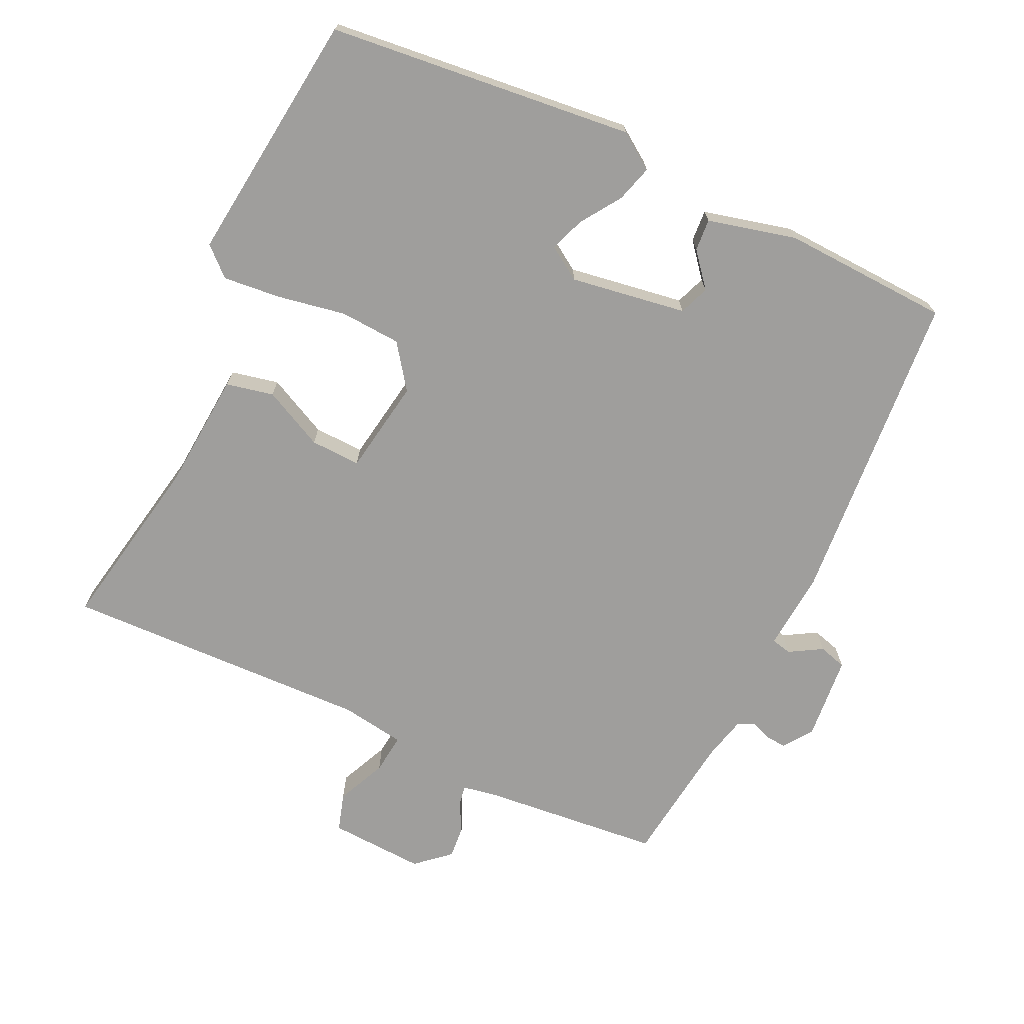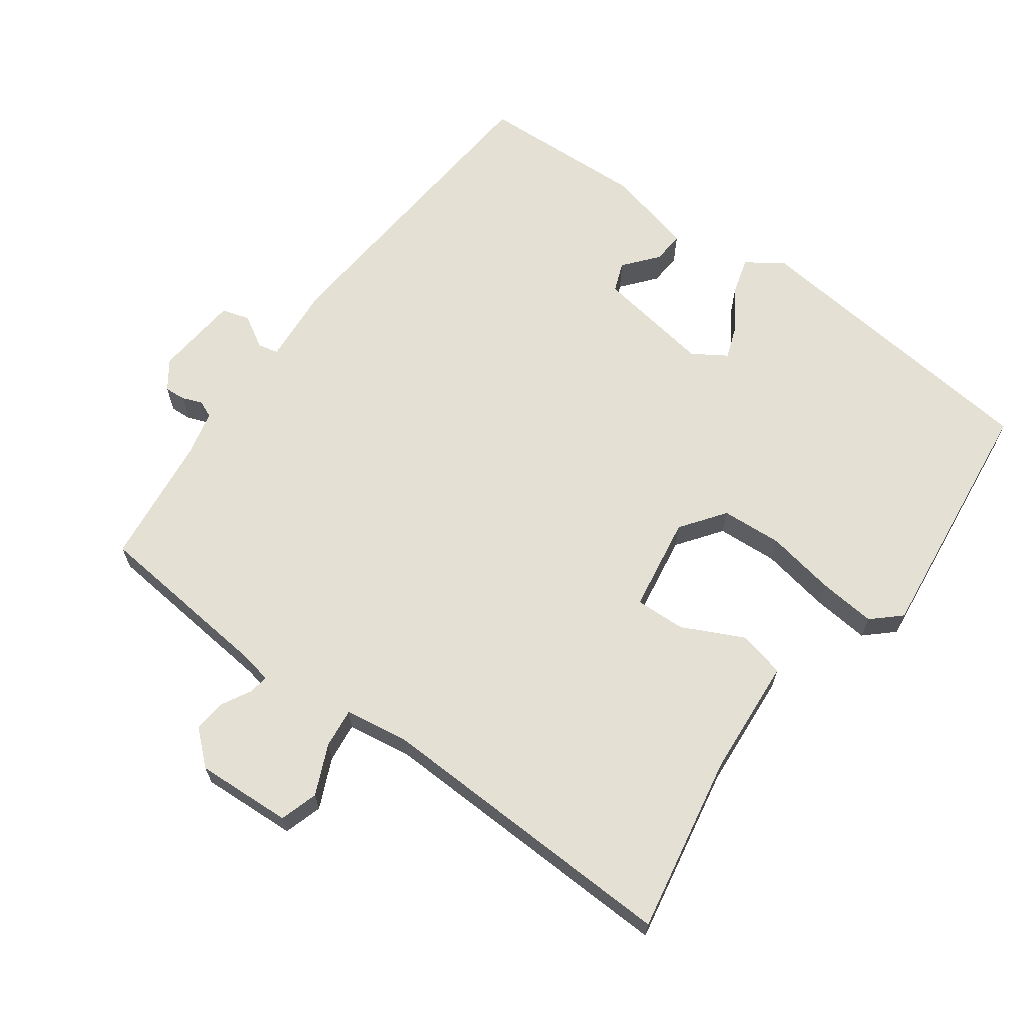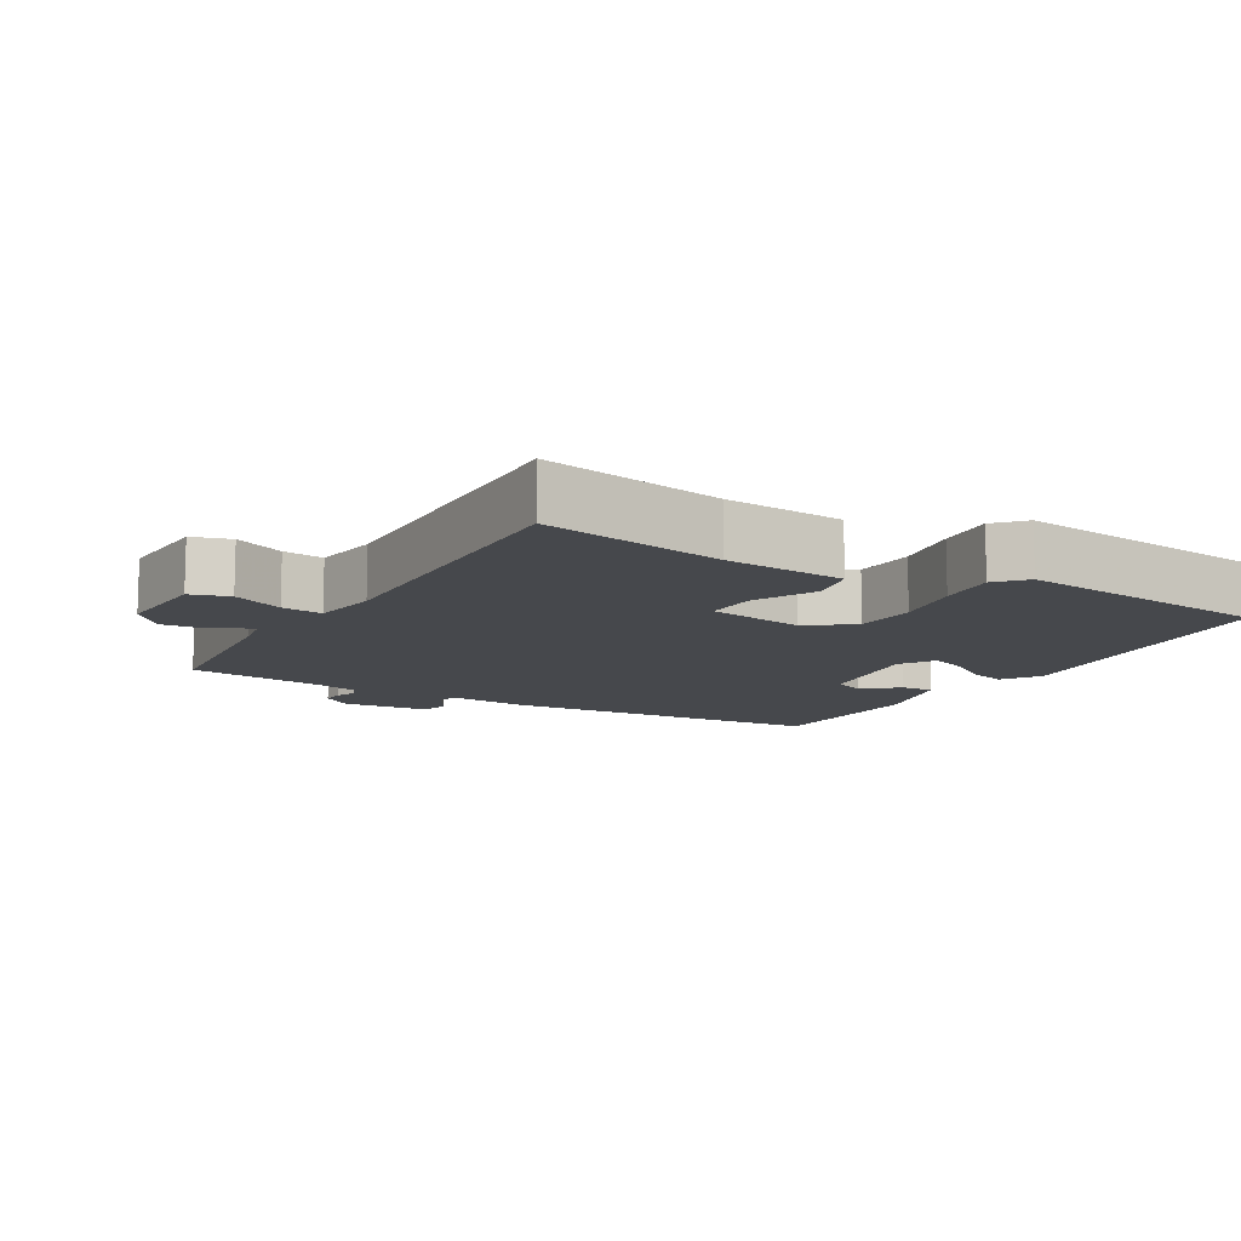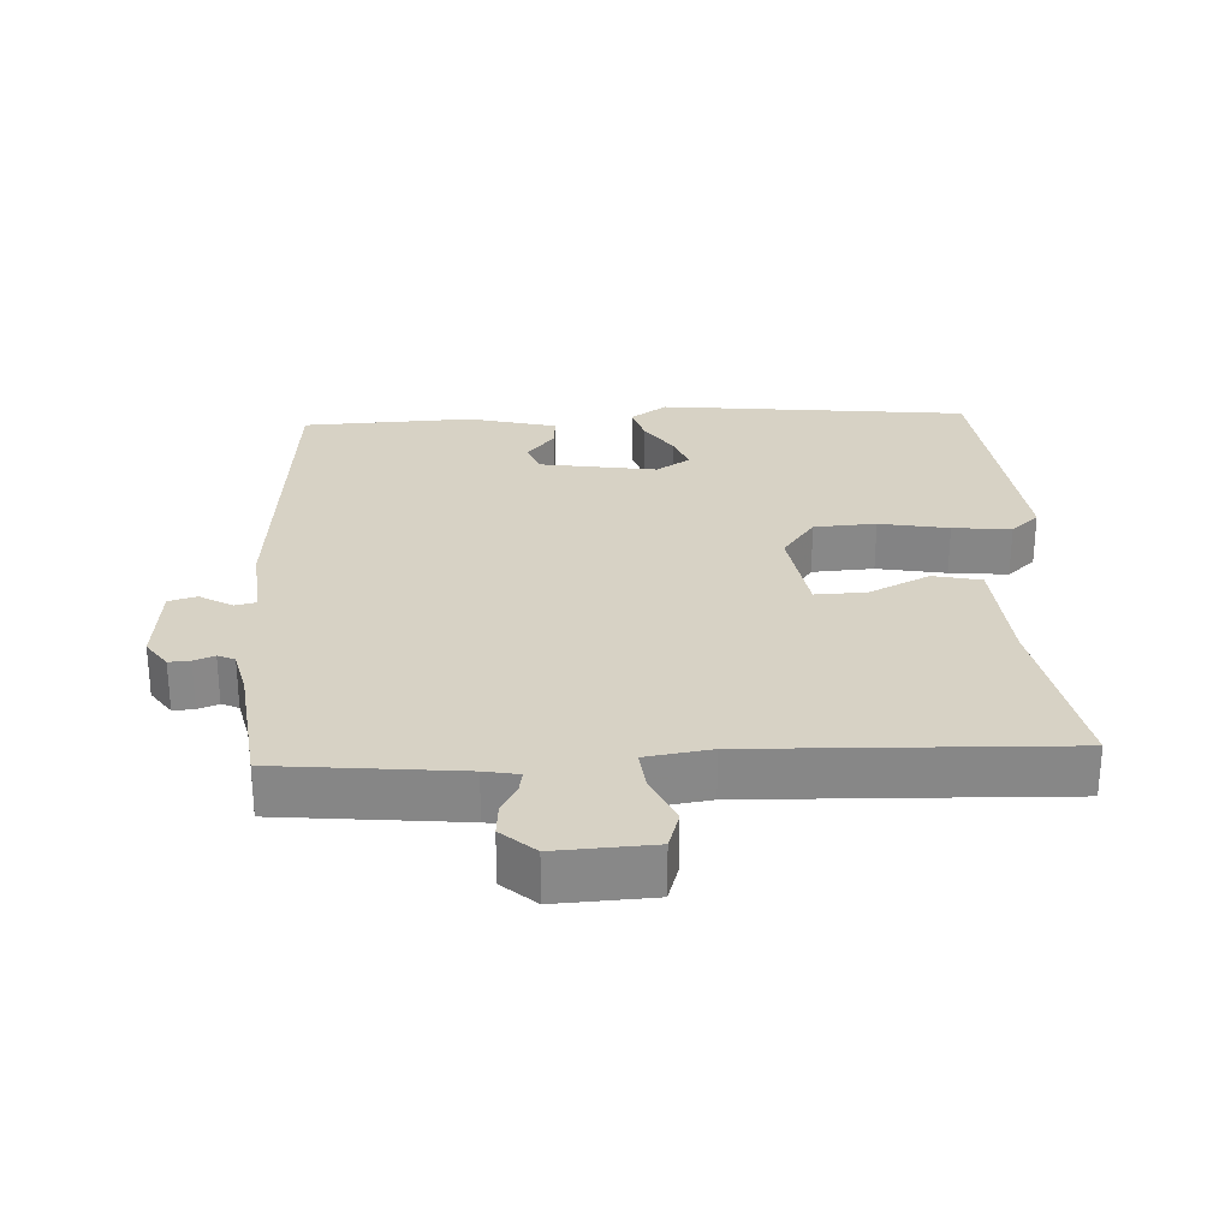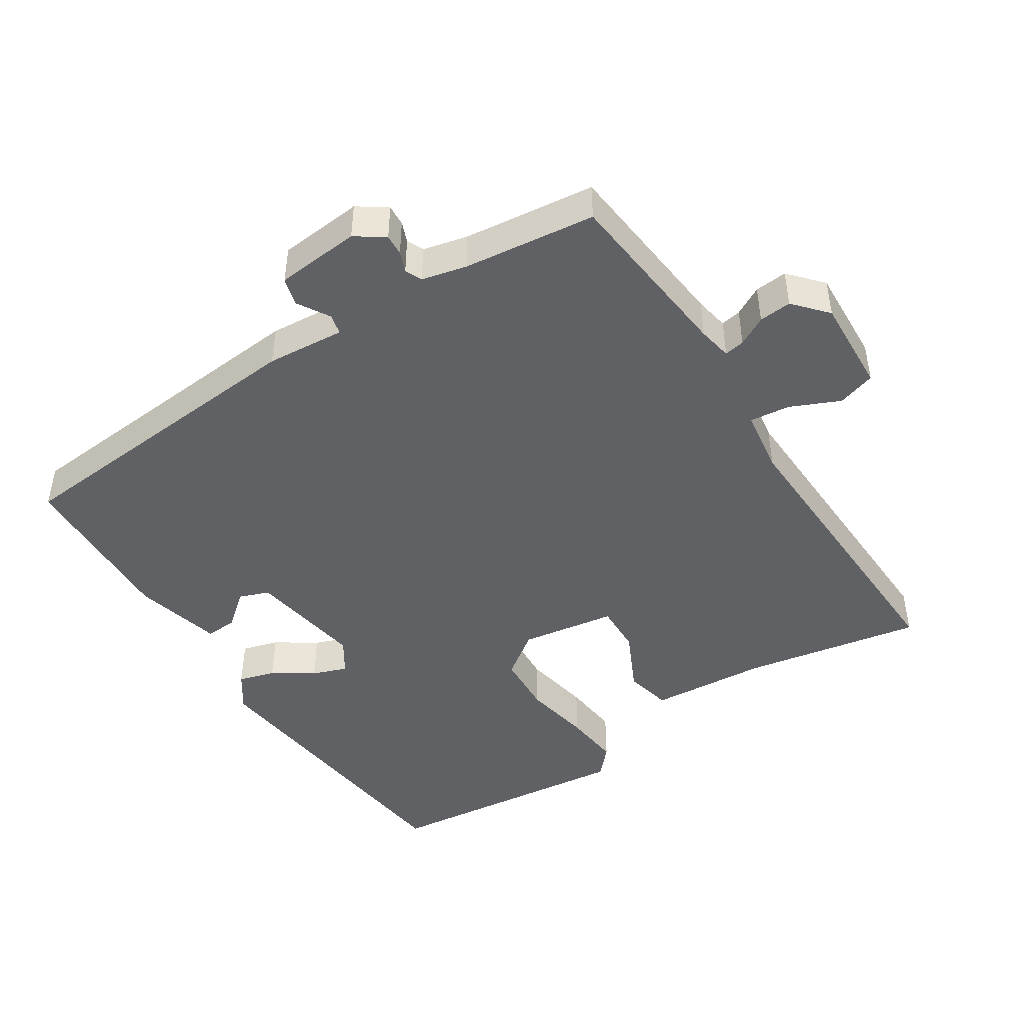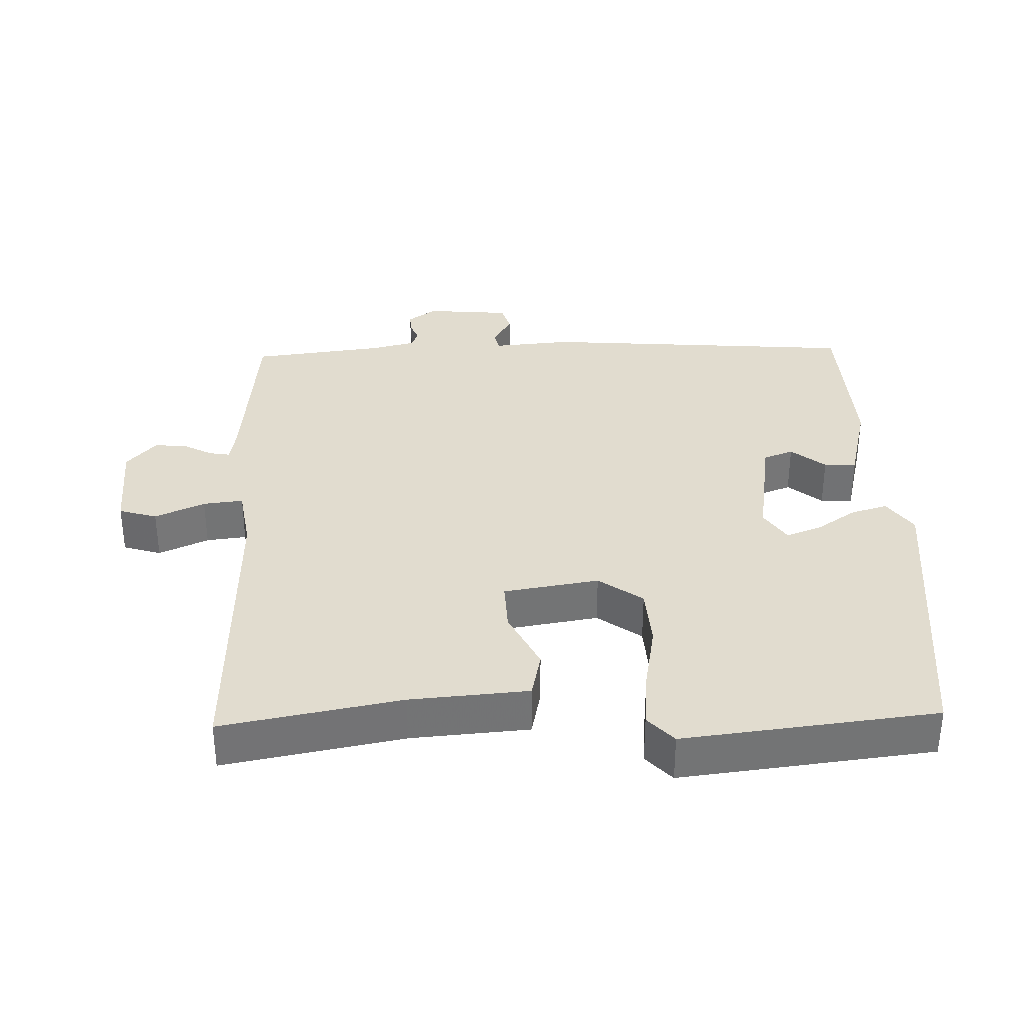
<metadata>
{"format":"obj","ext":"obj","renderer":"f3d","projection":"perspective","resolution":1024,"background":"white","views":[{"elev":-71.0,"azim":-25.1,"up":"+Y"},{"elev":65.6,"azim":-143.7,"up":"+Y"},{"elev":-11.3,"azim":-120.1,"up":"+Y"},{"elev":27.6,"azim":177.4,"up":"+Y"},{"elev":-45.7,"azim":123.2,"up":"+Y"},{"elev":34.4,"azim":-91.7,"up":"+Y"}]}
</metadata>
<code>
v -0.5 0.07 -0.5
v -0.45 0.07 -0.237
v -0.436 0.07 -0.063
v -0.366 0.07 -0.048
v -0.277 0.07 -0.092
v -0.203 0.07 -0.095
v -0.18 0.07 0.045
v -0.227 0.07 0.11
v -0.317 0.07 0.116
v -0.418 0.07 0.098
v -0.503 0.07 0.09
v -0.544 0.07 0.128
v -0.5 0.07 0.5
v -0.049 0.07 0.546
v 0.004 0.07 0.509
v -0.012 0.07 0.455
v -0.052 0.07 0.396
v -0.071 0.07 0.345
v -0.022 0.07 0.313
v 0.149 0.07 0.339
v 0.166 0.07 0.383
v 0.125 0.07 0.433
v 0.122 0.07 0.48
v 0.252 0.07 0.512
v 0.5 0.07 0.5
v 0.536 0.07 0.031
v 0.526 0.07 -0.085
v 0.556 0.07 -0.092
v 0.604 0.07 -0.064
v 0.645 0.07 -0.076
v 0.656 0.07 -0.201
v 0.626 0.07 -0.243
v 0.595 0.07 -0.241
v 0.565 0.07 -0.229
v 0.54 0.07 -0.24
v 0.524 0.07 -0.306
v 0.5 0.07 -0.5
v 0.234 0.07 -0.525
v 0.184 0.07 -0.534
v 0.189 0.07 -0.564
v 0.212 0.07 -0.607
v 0.216 0.07 -0.655
v 0.167 0.07 -0.698
v 0.026 0.07 -0.69
v 0.009 0.07 -0.634
v 0.042 0.07 -0.561
v 0.049 0.07 -0.502
v -0.046 0.07 -0.487
v -0.5 0 -0.5
v -0.45 0 -0.237
v -0.436 0 -0.063
v -0.366 0 -0.048
v -0.277 0 -0.092
v -0.203 0 -0.095
v -0.18 0 0.045
v -0.227 0 0.11
v -0.317 0 0.116
v -0.418 0 0.098
v -0.503 0 0.09
v -0.544 0 0.128
v -0.5 0 0.5
v -0.049 0 0.546
v 0.004 0 0.509
v -0.012 0 0.455
v -0.052 0 0.396
v -0.071 0 0.345
v -0.022 0 0.313
v 0.149 0 0.339
v 0.166 0 0.383
v 0.125 0 0.433
v 0.122 0 0.48
v 0.252 0 0.512
v 0.5 0 0.5
v 0.536 0 0.031
v 0.526 0 -0.085
v 0.556 0 -0.092
v 0.604 0 -0.064
v 0.645 0 -0.076
v 0.656 0 -0.201
v 0.626 0 -0.243
v 0.595 0 -0.241
v 0.565 0 -0.229
v 0.54 0 -0.24
v 0.524 0 -0.306
v 0.5 0 -0.5
v 0.234 0 -0.525
v 0.184 0 -0.534
v 0.189 0 -0.564
v 0.212 0 -0.607
v 0.216 0 -0.655
v 0.167 0 -0.698
v 0.026 0 -0.69
v 0.009 0 -0.634
v 0.042 0 -0.561
v 0.049 0 -0.502
v -0.046 0 -0.487
f 44 45 46
f 43 44 46
f 42 43 46
f 41 42 46
f 40 41 46
f 39 40 46 47
f 38 39 47
f 38 47 48
f 37 38 48
f 36 37 48
f 32 33 34
f 31 32 34
f 30 31 34
f 29 30 34
f 28 29 34
f 27 28 34 35
f 25 26 27
f 24 25 27
f 23 24 27
f 21 22 23
f 27 35 36
f 23 27 36
f 21 23 36
f 15 16 17
f 14 15 17
f 13 14 17
f 12 13 17
f 11 12 17
f 10 11 17
f 9 10 17
f 8 9 17 18
f 7 8 18 19
f 2 3 4 5
f 2 5 6
f 1 2 6
f 48 1 6
f 20 21 36 48
f 19 20 48
f 7 19 48
f 6 7 48
f 94 93 92
f 94 92 91
f 94 91 90
f 94 90 89
f 94 89 88
f 95 94 88 87
f 95 87 86
f 96 95 86
f 96 86 85
f 96 85 84
f 82 81 80
f 82 80 79
f 82 79 78
f 82 78 77
f 82 77 76
f 83 82 76 75
f 75 74 73
f 75 73 72
f 75 72 71
f 71 70 69
f 84 83 75
f 84 75 71
f 84 71 69
f 65 64 63
f 65 63 62
f 65 62 61
f 65 61 60
f 65 60 59
f 65 59 58
f 65 58 57
f 66 65 57 56
f 67 66 56 55
f 53 52 51 50
f 54 53 50
f 54 50 49
f 54 49 96
f 96 84 69 68
f 96 68 67
f 96 67 55
f 96 55 54
f 1 49 50 2
f 2 50 51 3
f 3 51 52 4
f 4 52 53 5
f 5 53 54 6
f 6 54 55 7
f 7 55 56 8
f 8 56 57 9
f 9 57 58 10
f 10 58 59 11
f 11 59 60 12
f 12 60 61 13
f 13 61 62 14
f 14 62 63 15
f 15 63 64 16
f 16 64 65 17
f 17 65 66 18
f 18 66 67 19
f 19 67 68 20
f 20 68 69 21
f 21 69 70 22
f 22 70 71 23
f 23 71 72 24
f 24 72 73 25
f 25 73 74 26
f 26 74 75 27
f 27 75 76 28
f 28 76 77 29
f 29 77 78 30
f 30 78 79 31
f 31 79 80 32
f 32 80 81 33
f 33 81 82 34
f 34 82 83 35
f 35 83 84 36
f 36 84 85 37
f 37 85 86 38
f 38 86 87 39
f 39 87 88 40
f 40 88 89 41
f 41 89 90 42
f 42 90 91 43
f 43 91 92 44
f 44 92 93 45
f 45 93 94 46
f 46 94 95 47
f 47 95 96 48
f 48 96 49 1

</code>
